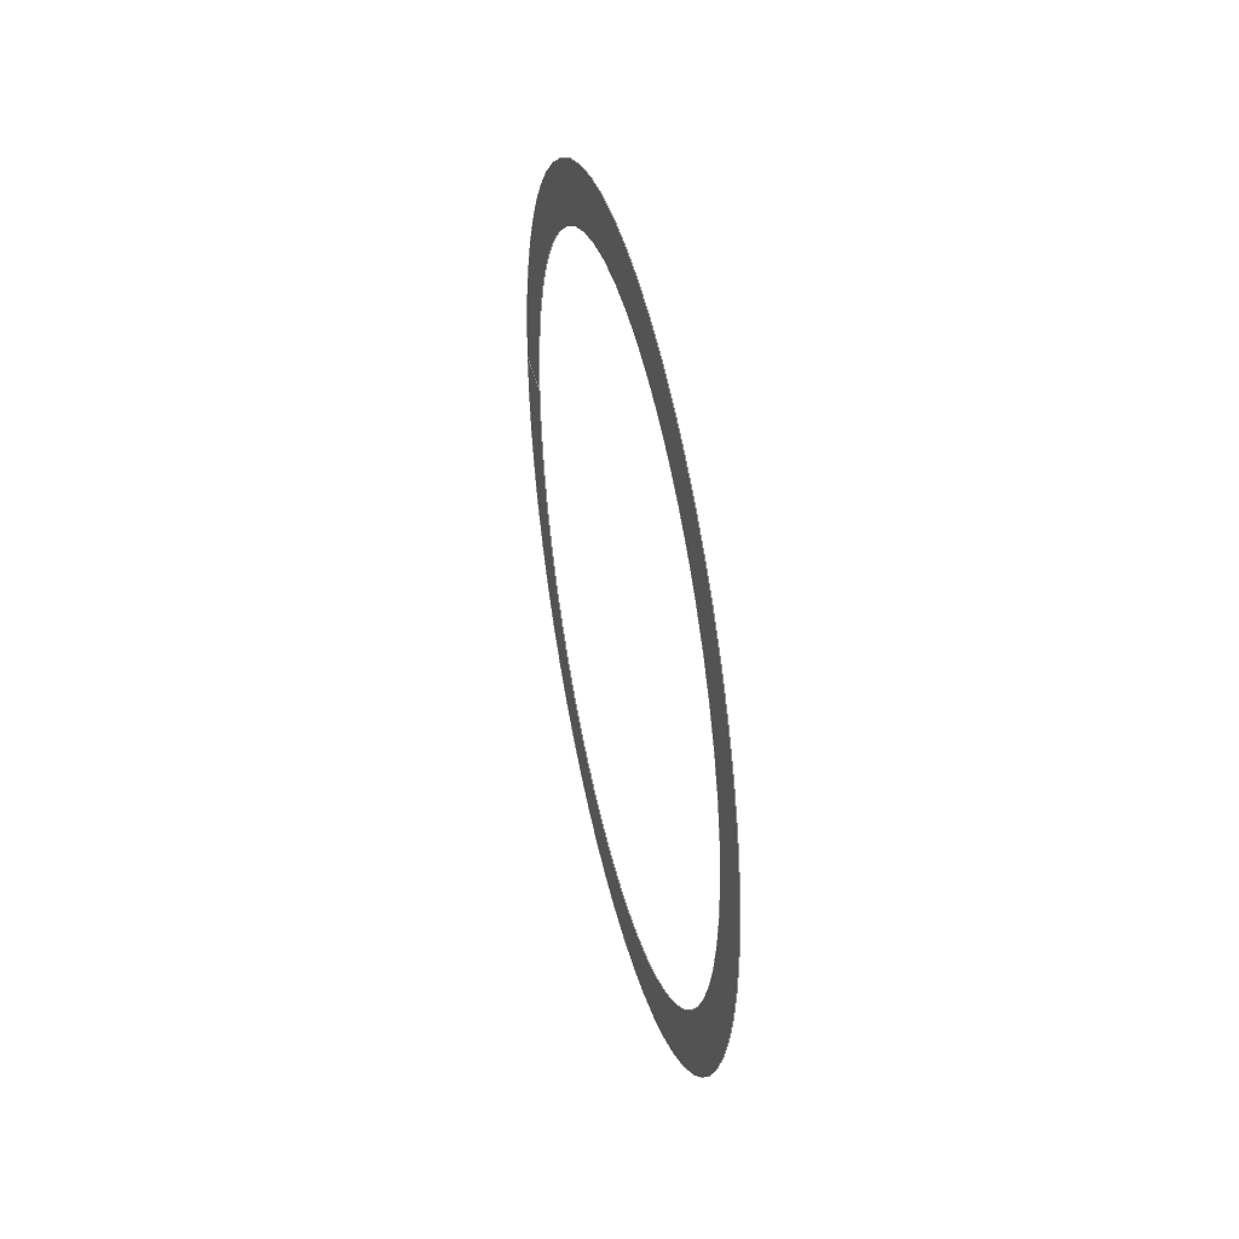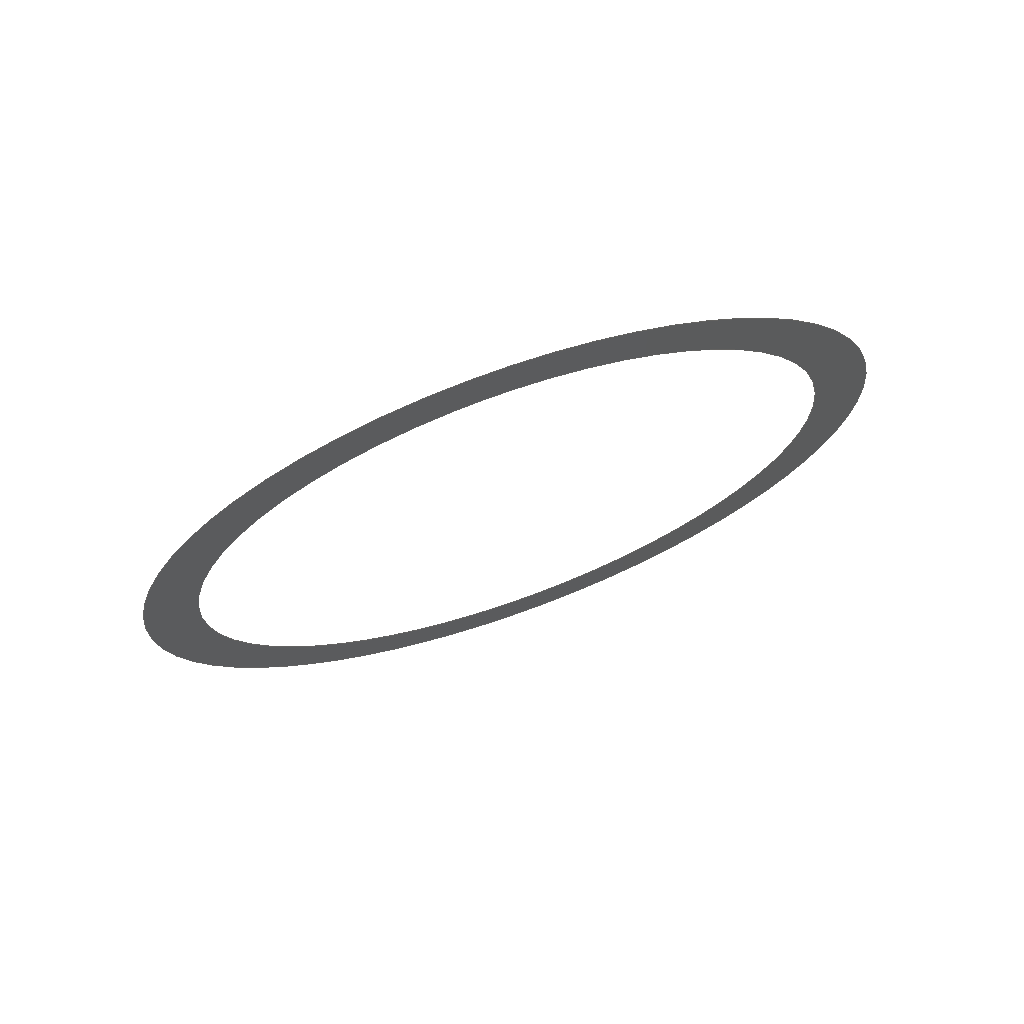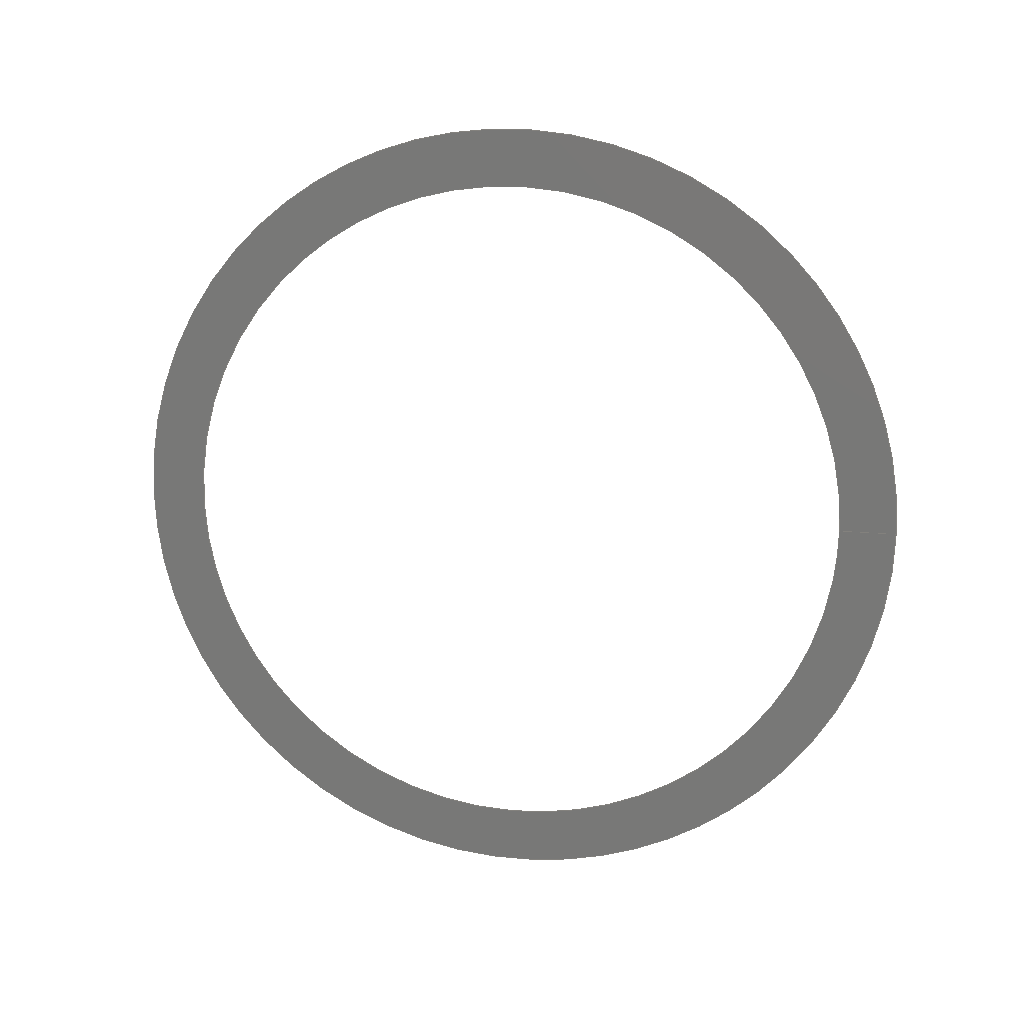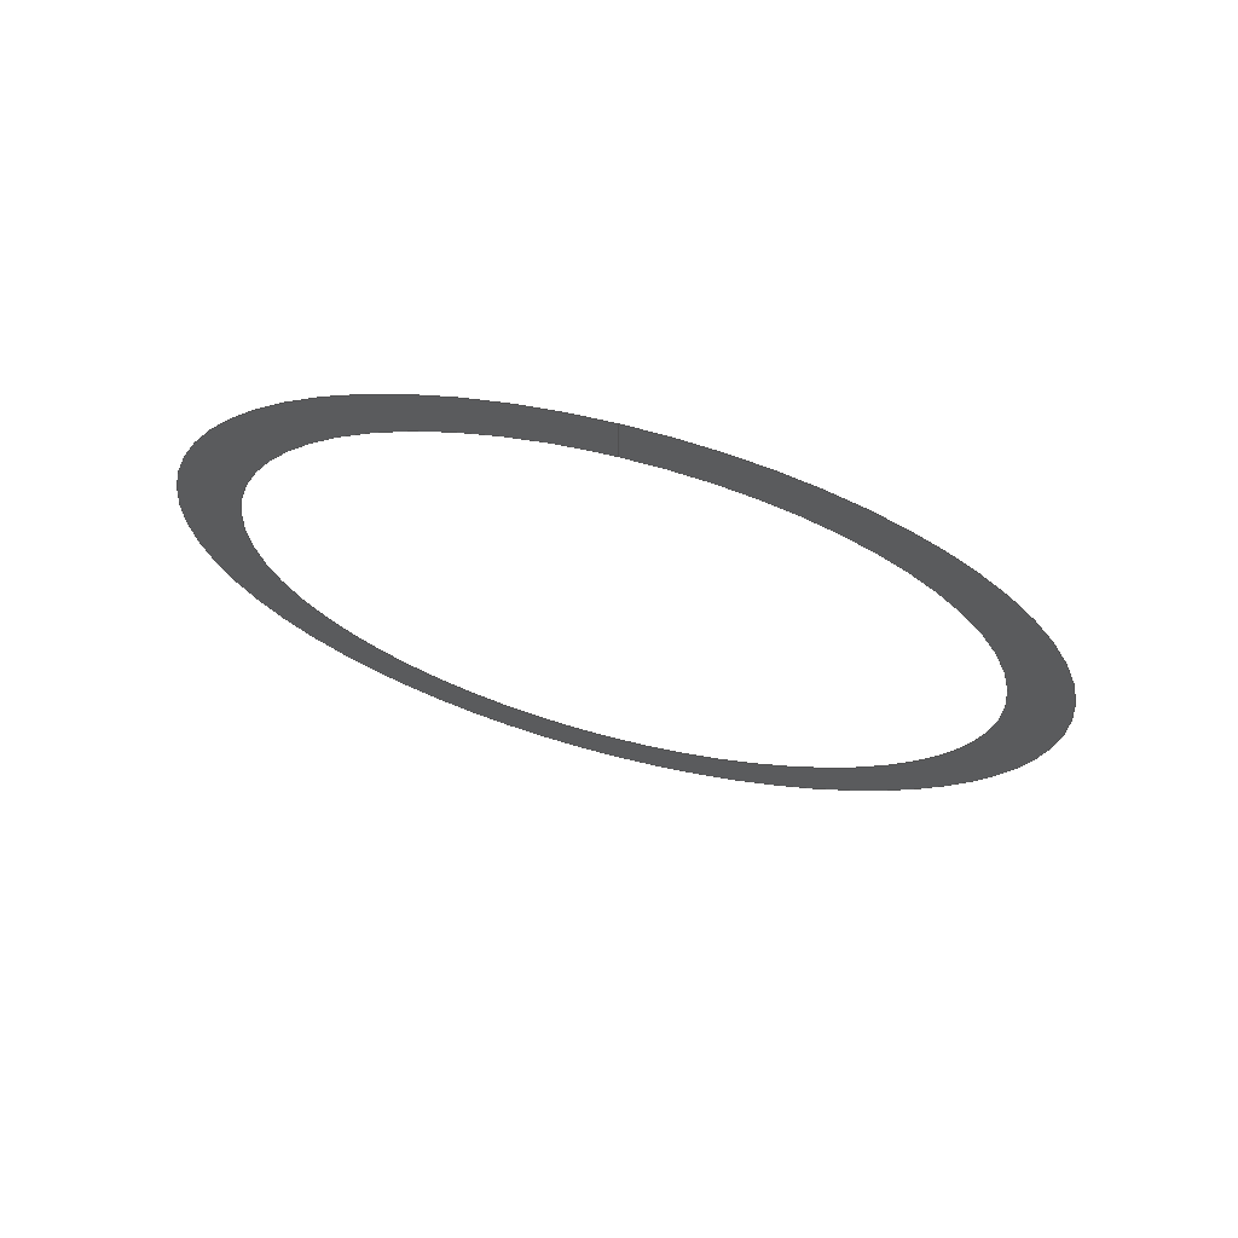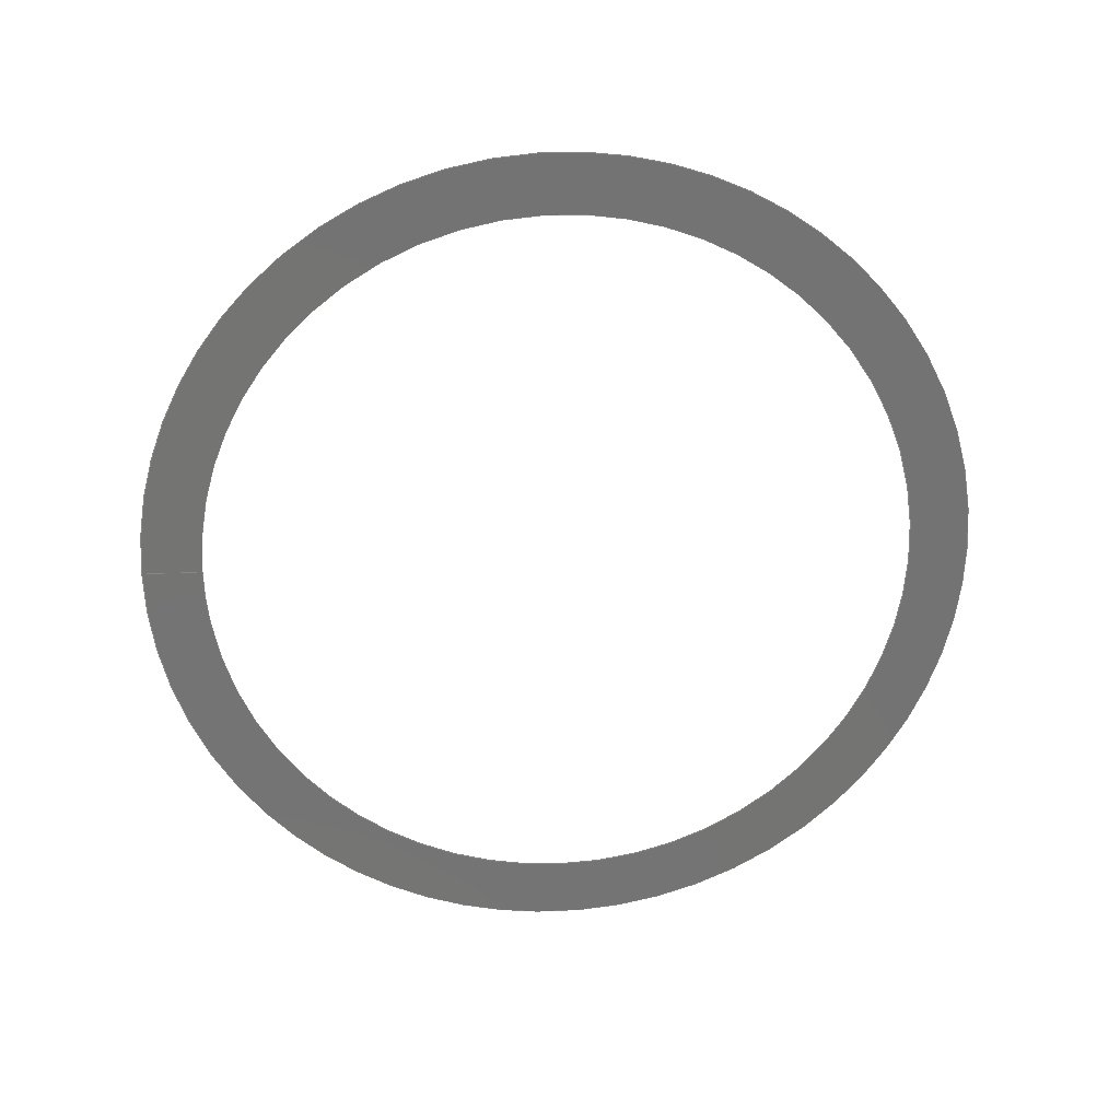
<metadata>
{"format":"iges","ext":"igs","renderer":"f3d","projection":"perspective","resolution":1024,"background":"white","views":[{"elev":41.9,"azim":-13.1,"up":"+Z"},{"elev":71.3,"azim":-109.7,"up":"+Y"},{"elev":16.1,"azim":101.7,"up":"+Z"},{"elev":69.3,"azim":-75.6,"up":"+Y"},{"elev":24.3,"azim":-94.6,"up":"+Z"}]}
</metadata>
<code>

IGES obtained from Nurbs toolbox.
See <http://octave.sourceforge.net/nurbs/>.

1H,,1H;,13HNurbs toolbox,32Hphotocathode_200kV_optim_264igs,
12HOctave Nurbs,8Hnrb2iges,32,75,6,75,15,17HNurbs from Octave,1,6,1HM,
1000,1,10H20190.1,1e-06,1e+04,12HJacopo Corno,
19HGSCE - TU Darmstadt,3,0;
     128       1       0       0       0       0       0       0       0
     128       0       0      15       0                               0
128,8,1,2,1,0,0,0,0,0,0,0,0,0.25,             1
0.25,0.5,0.5,0.75,0.75,1,1,        1
1,0,0,1,1,1,0.7071,        1
1,0.7071,1,0.7071,1,0.7071,1,        1
1,0.7071,1,0.7071,1,0.7071,1,        1
0.7071,1,0.185,0.03,0,0.185,0.03,        1
0.03,0.185,0,0.03,0.185,-0.03,0.03,       1
0.185,-0.03,0,0.185,-0.03,-0.03,              1
0.185,-0,-0.03,0.185,0.03,-0.03,              1
0.185,0.03,-0,0.185,0.035,0,0.185,       1
0.035,0.035,0.185,0,0.035,0.185,-0.035,       1
0.035,0.185,-0.035,0,0.185,-0.035,               1
-0.035,0.185,-0,-0.035,0.185,0.035,              1
-0.035,0.185,0.035,-0,0,1,               1
0,1,0,0;                                                 1
      4S      4G      2D     15P
</code>
